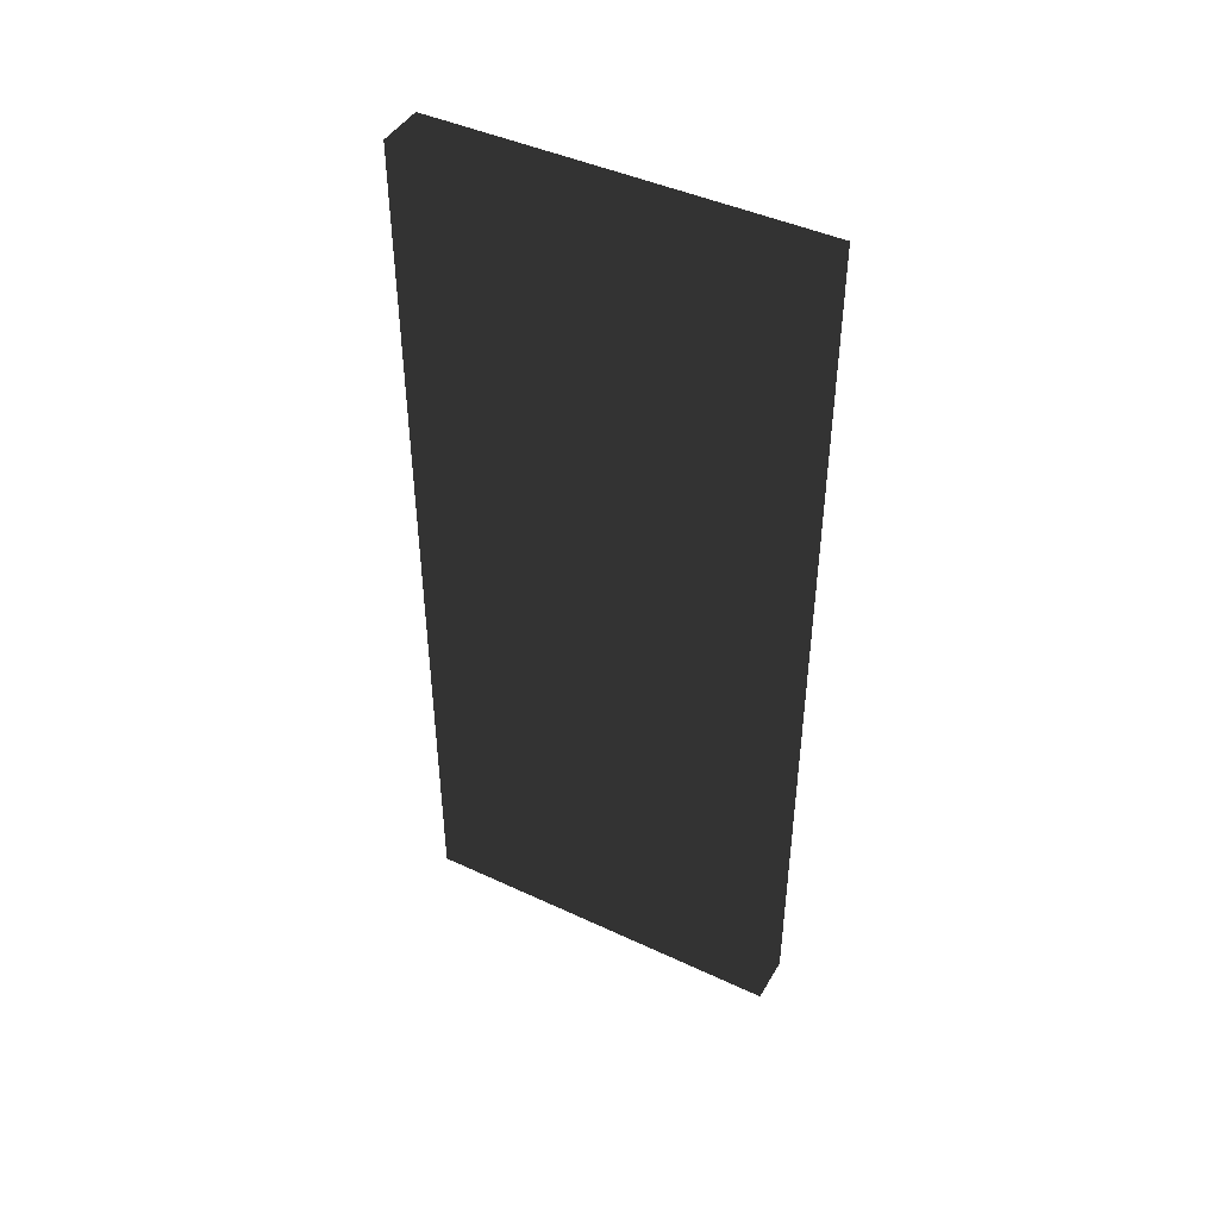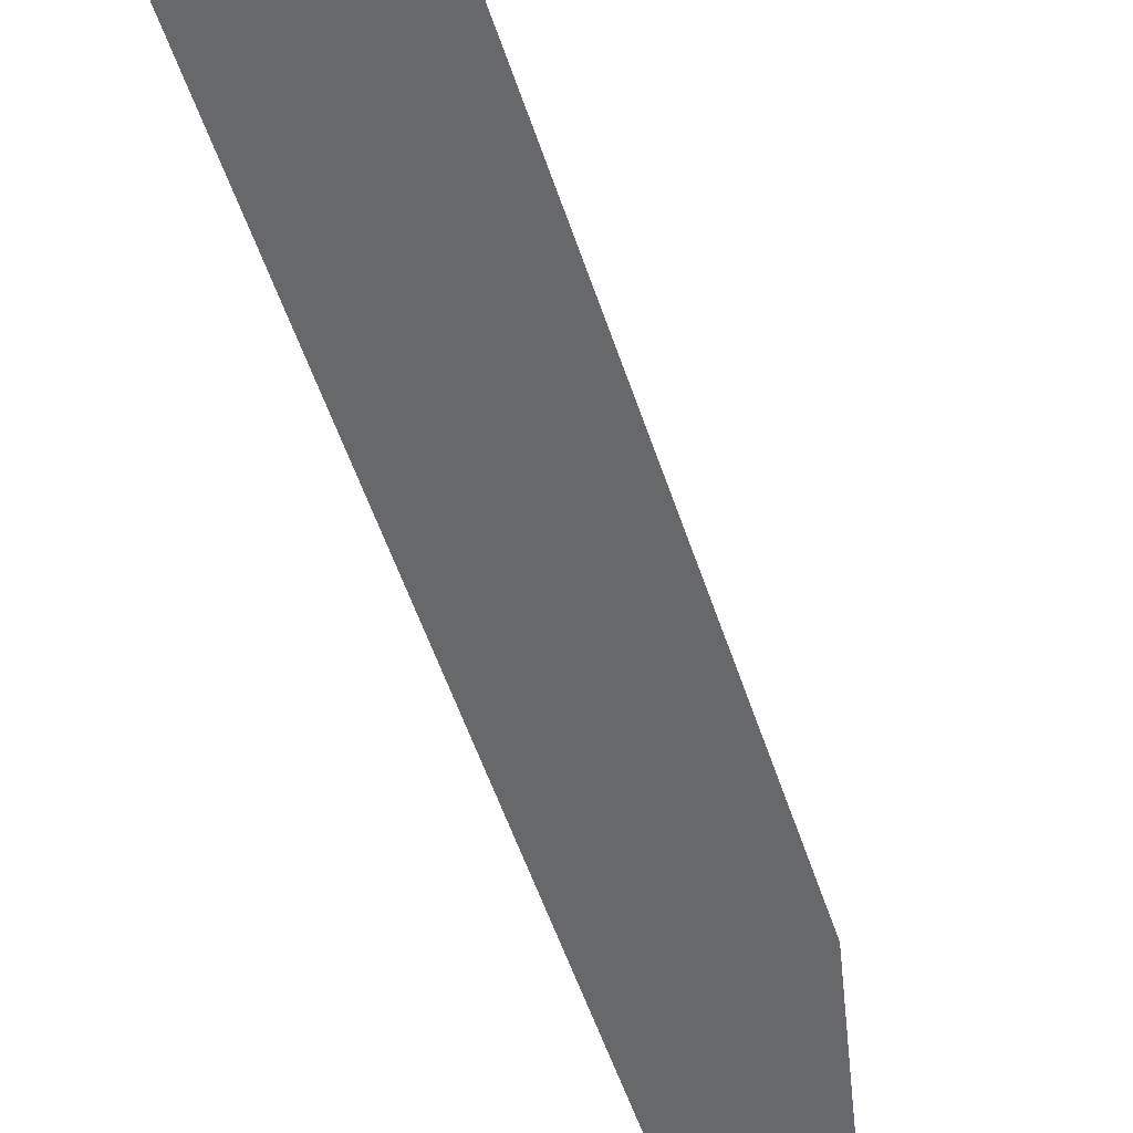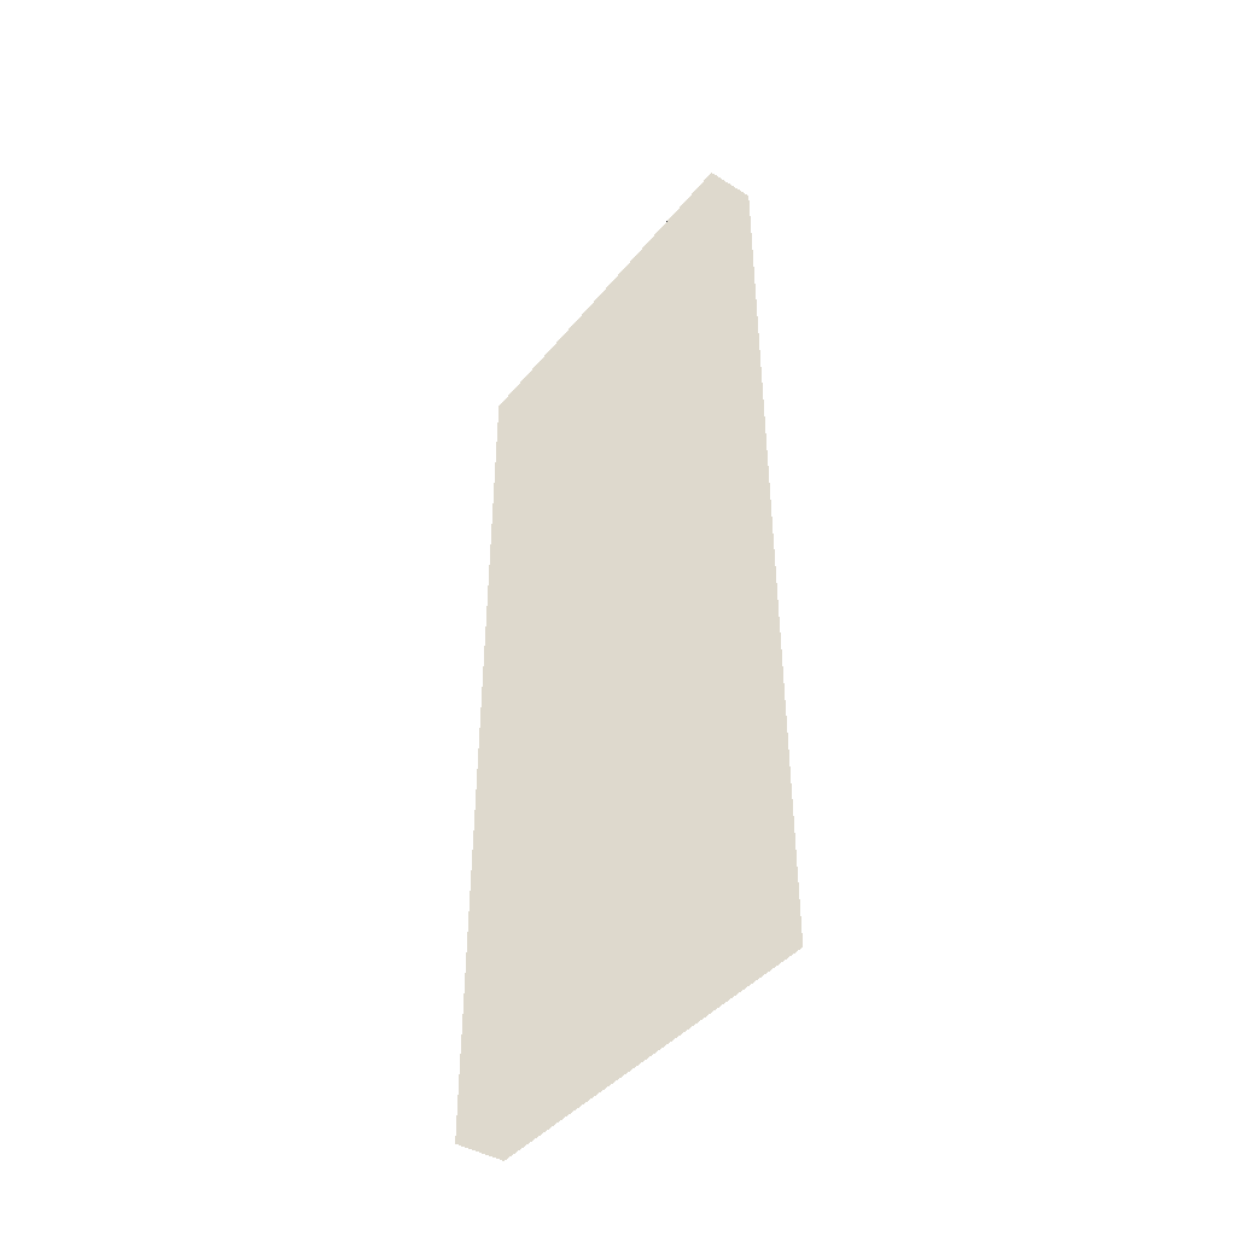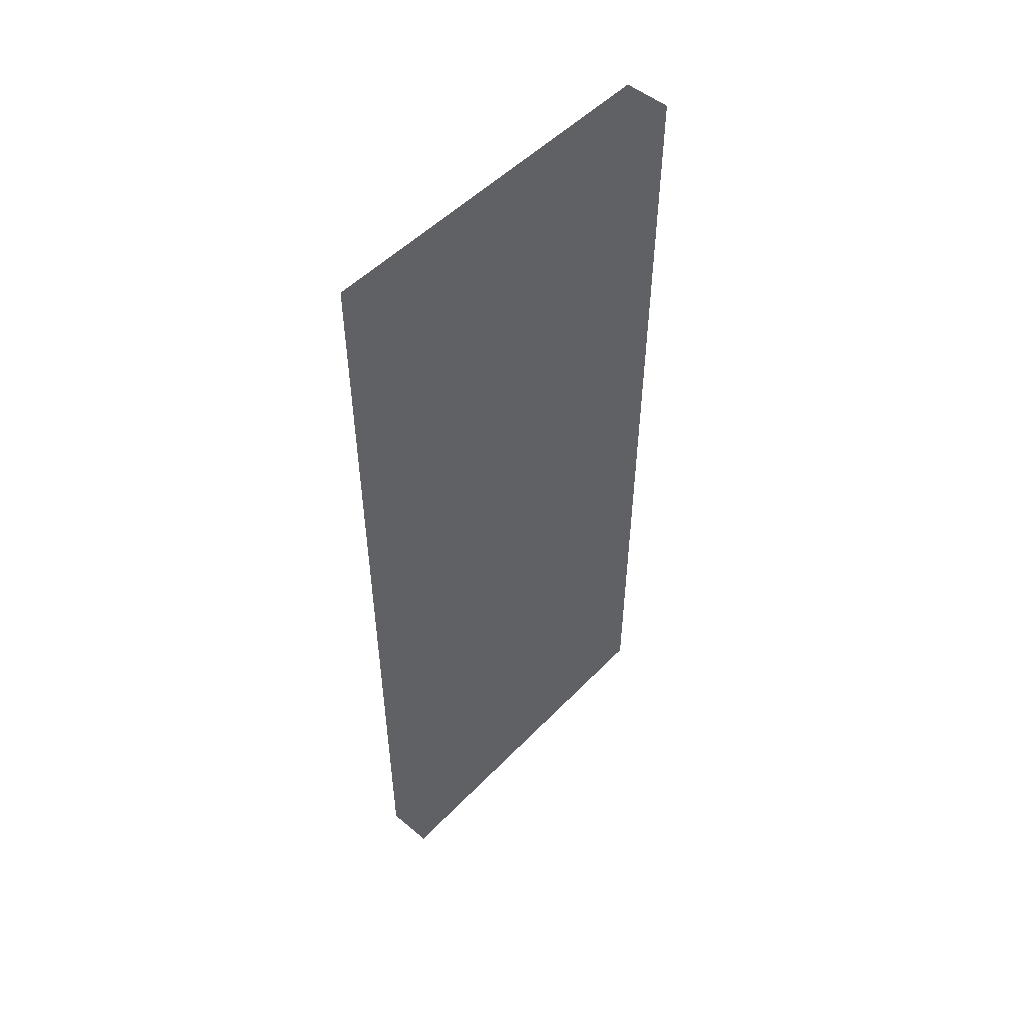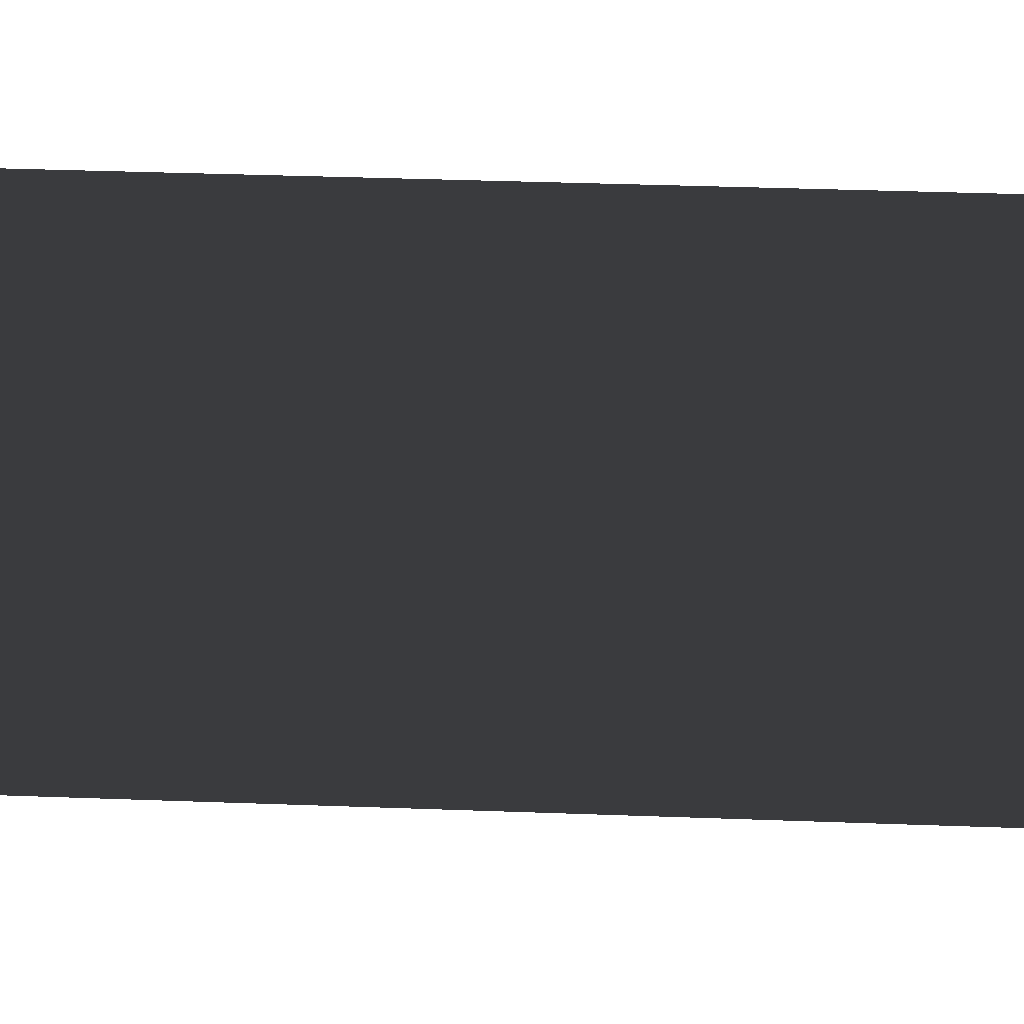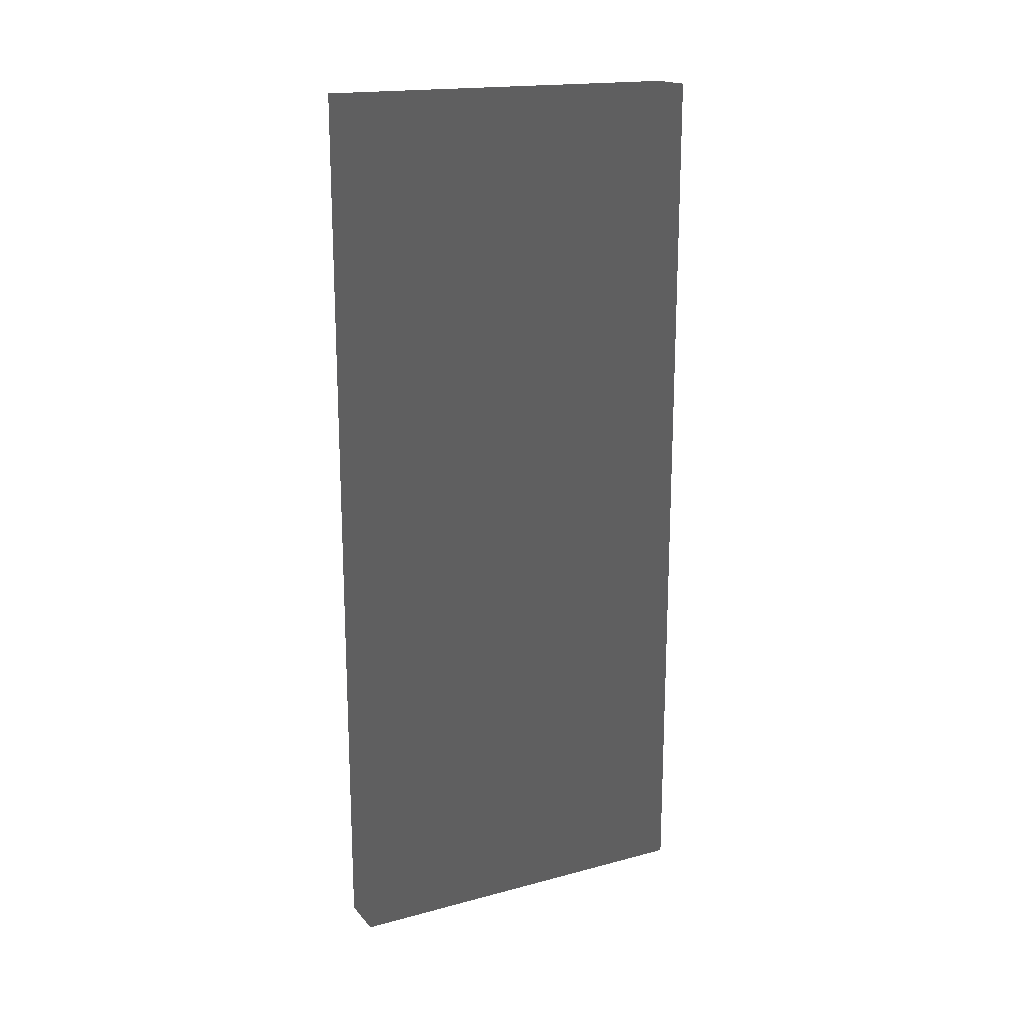
<metadata>
{"format":"obj","ext":"obj","renderer":"f3d","projection":"perspective","resolution":1024,"background":"white","views":[{"elev":44.5,"azim":-61.5,"up":"+Y"},{"elev":-52.5,"azim":-162.3,"up":"+Z"},{"elev":-43.2,"azim":143.8,"up":"+Y"},{"elev":51.2,"azim":-137.9,"up":"+Y"},{"elev":36.2,"azim":92.8,"up":"+Z"},{"elev":17.9,"azim":-117.4,"up":"+Y"}]}
</metadata>
<code>
v -0.015 -0.285 -0.12
v 0.015 -0.285 -0.12
v 0.015 0.285 -0.12
v -0.015 0.285 -0.12
v -0.015 -0.285 0.12
v 0.015 -0.285 0.12
v 0.015 0.285 0.12
v -0.015 0.285 0.12
f 1 2 3 4
f 5 8 7 6
f 1 4 8 5
f 2 6 7 3
f 1 5 6 2
f 4 3 7 8

</code>
